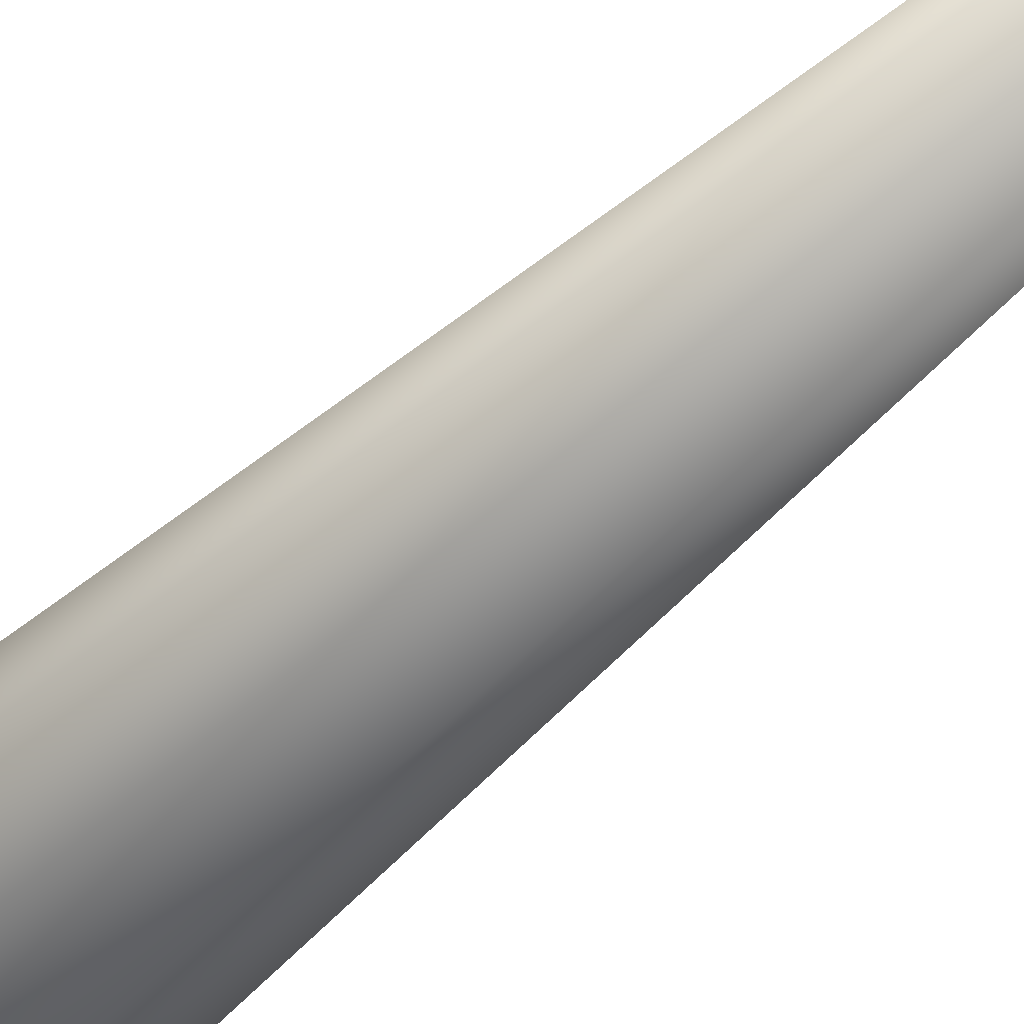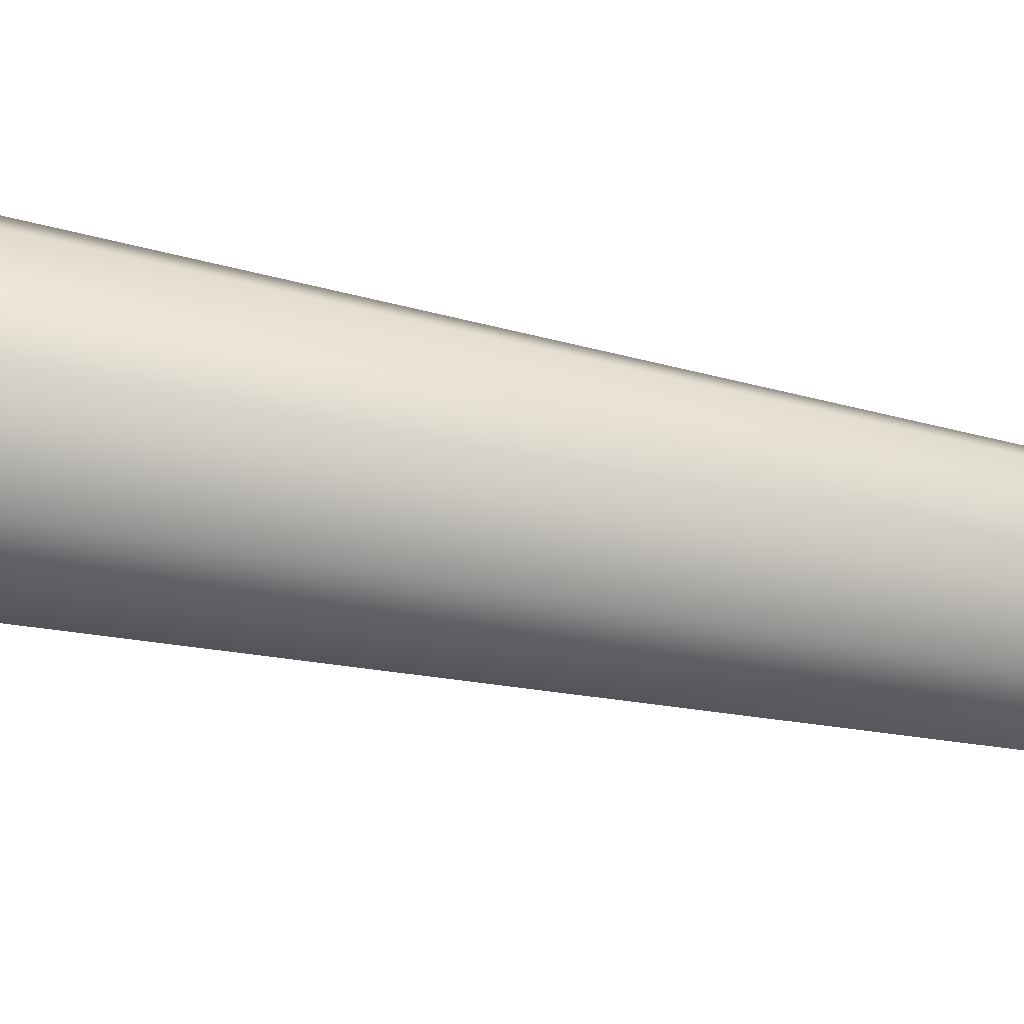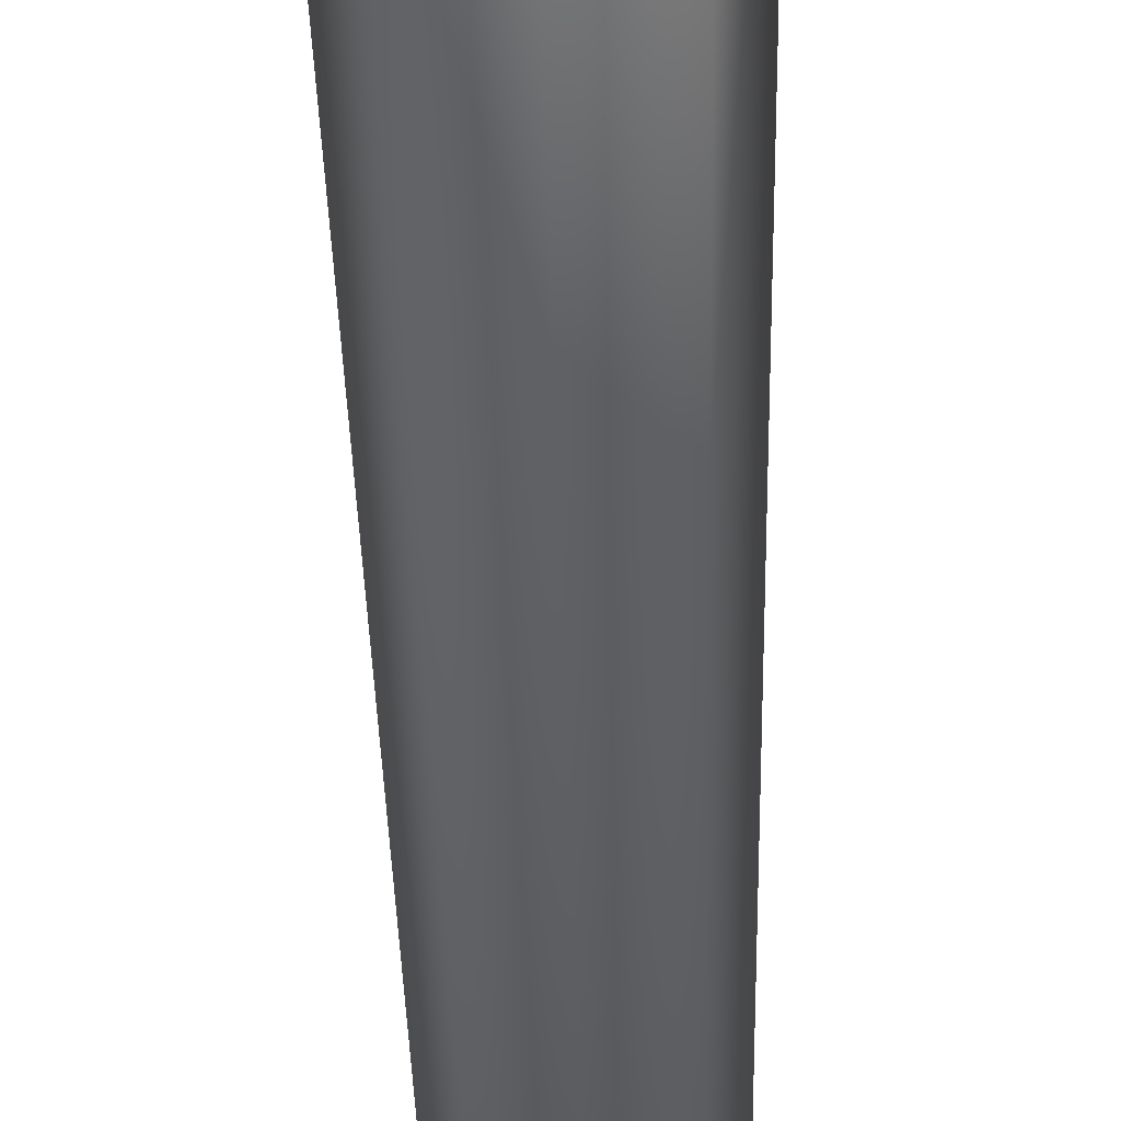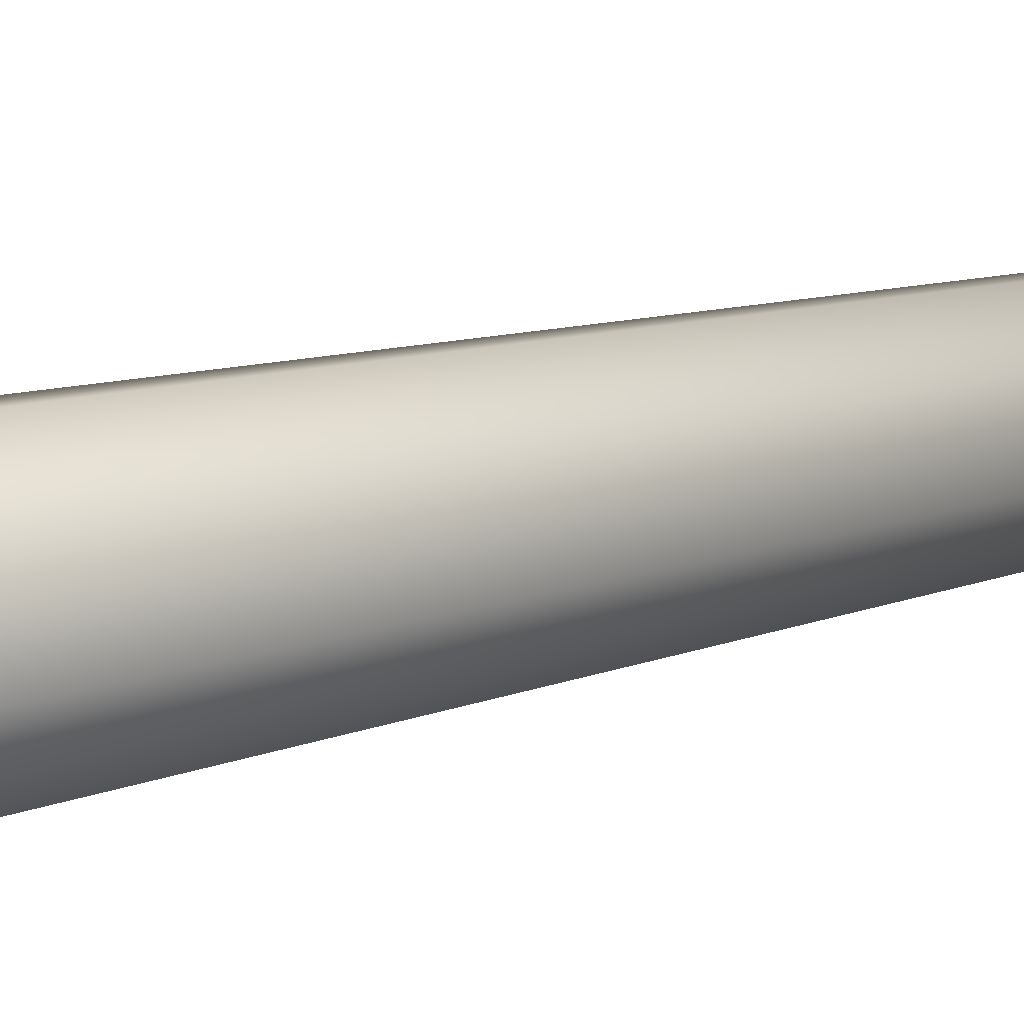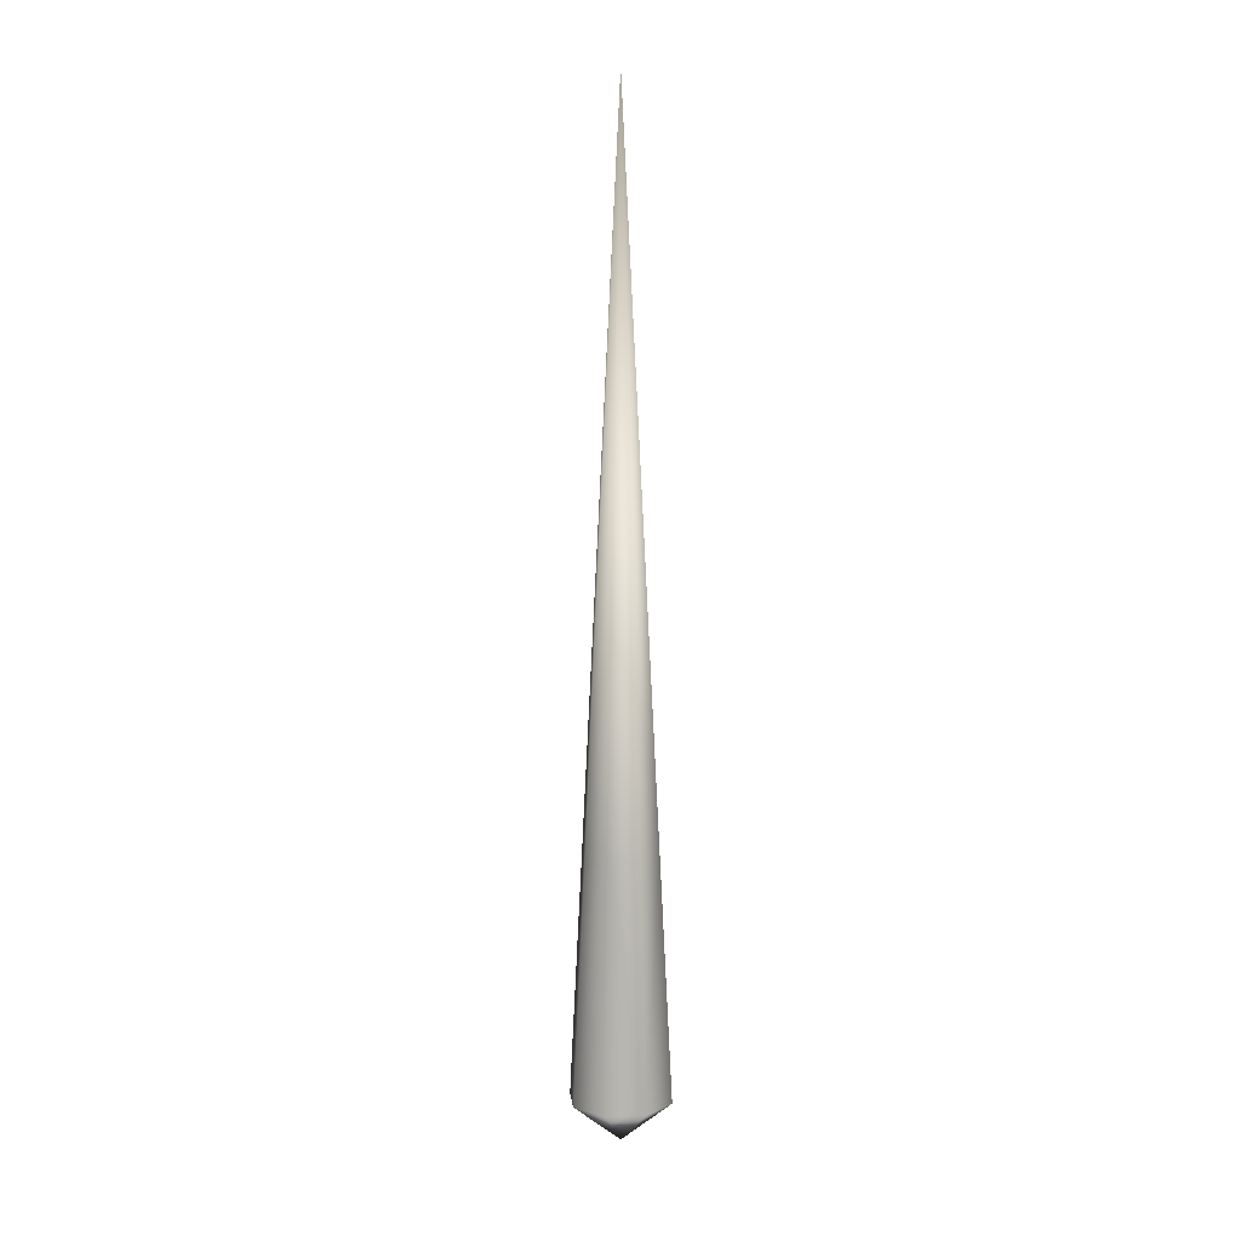
<metadata>
{"format":"obj","ext":"obj","renderer":"f3d","projection":"perspective","resolution":1024,"background":"white","views":[{"elev":-30.6,"azim":-32.3,"up":"+Y"},{"elev":24.6,"azim":-67.3,"up":"+Y"},{"elev":-71.3,"azim":-178.0,"up":"+Y"},{"elev":26.5,"azim":-111.8,"up":"+Y"},{"elev":7.3,"azim":61.5,"up":"+Z"}]}
</metadata>
<code>
g ray_high
v 0.4005 0.002285 0.08917
v 0.2821 -0.2821 0.08917
v 0.211 -0.211 1.985
v -0.002285 0.002285 -0.2347
v -0.002285 -0.4005 0.08917
v 0.2821 0.2866 0.08917
v 0.211 0.2155 1.985
v 0.2979 0.002285 1.985
v -0.002285 0.002285 7.68
v -0.002285 0.3972 0.08917
v -0.002285 -0.2979 1.985
v -0.2155 -0.211 1.985
v -0.002285 0.3024 1.985
v -0.2155 0.2155 1.985
v -0.2866 0.2866 0.08917
v -0.2866 -0.2821 0.08917
v -0.3972 0.002285 0.08917
v -0.3024 0.002285 1.985
g ray_high_0
f 3 2 1
f 2 4 1
f 3 5 2
f 2 5 4
f 6 1 4
f 7 1 6
f 8 3 1
f 8 1 7
f 9 3 8
f 9 8 7
f 7 6 10
f 6 4 10
f 11 5 3
f 9 11 3
f 11 12 5
f 9 12 11
f 9 7 13
f 13 7 10
f 9 13 14
f 13 10 14
f 15 10 4
f 14 10 15
f 16 4 5
f 12 16 5
f 15 4 17
f 16 17 4
f 14 15 17
f 12 17 16
f 9 18 12
f 9 14 18
f 18 14 17
f 18 17 12

</code>
